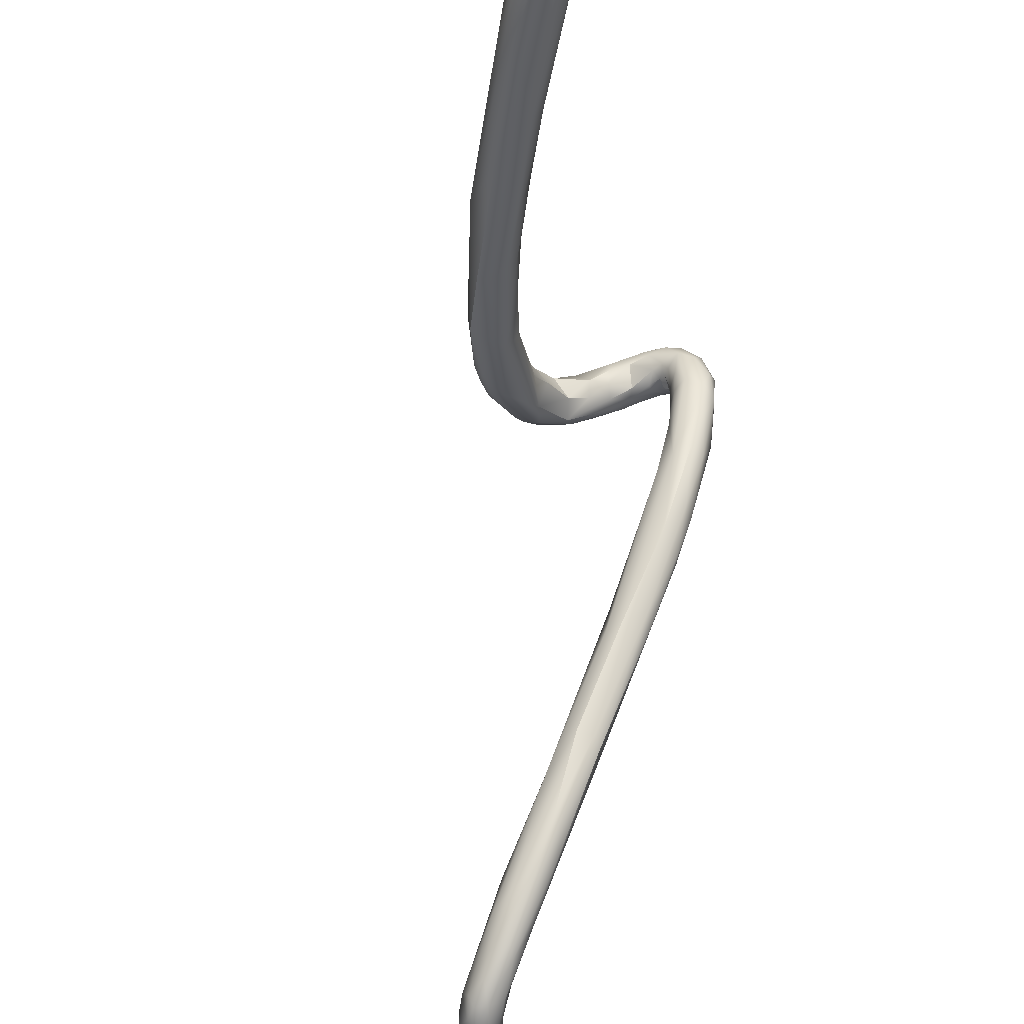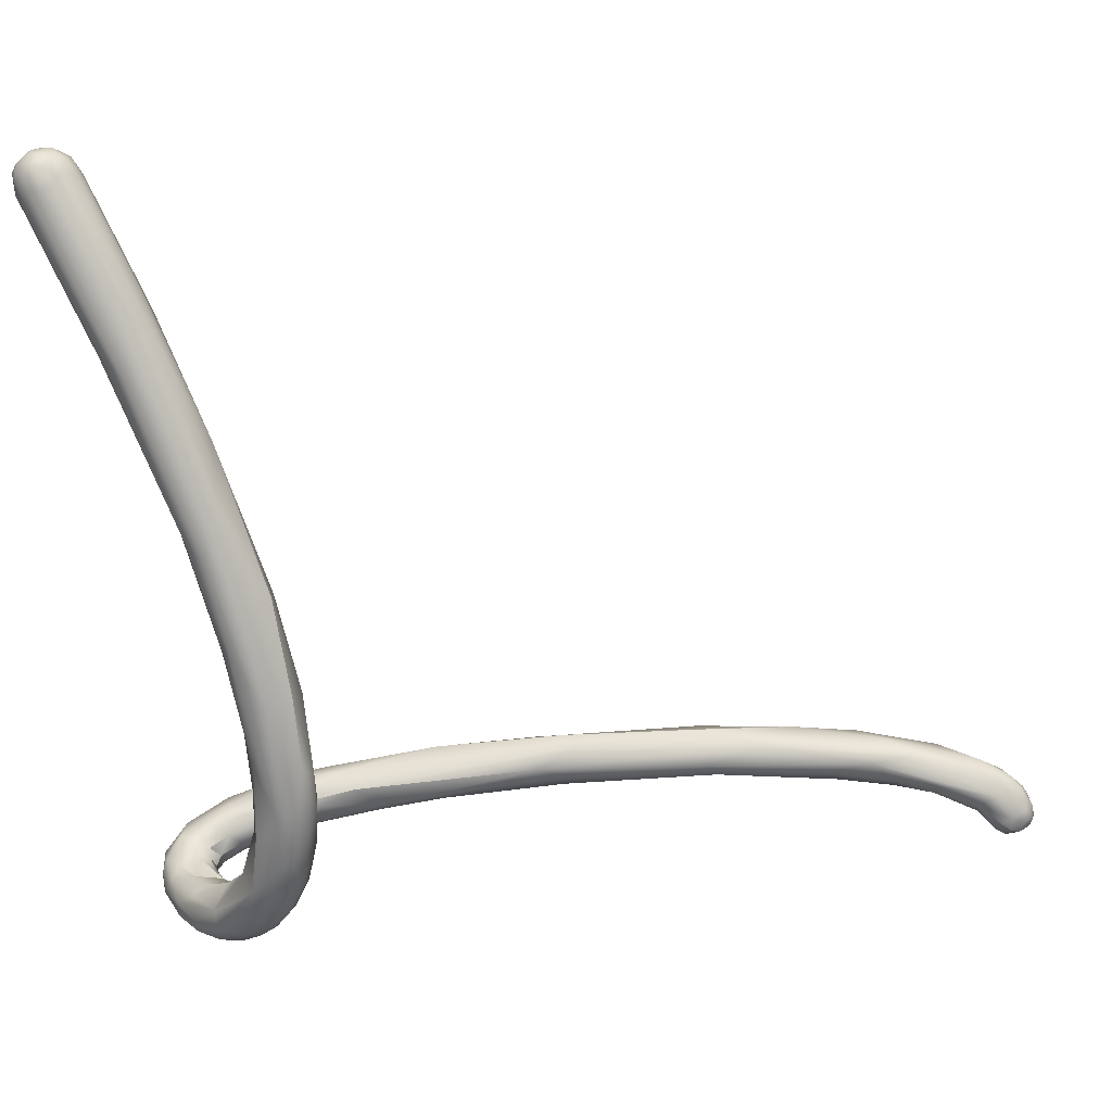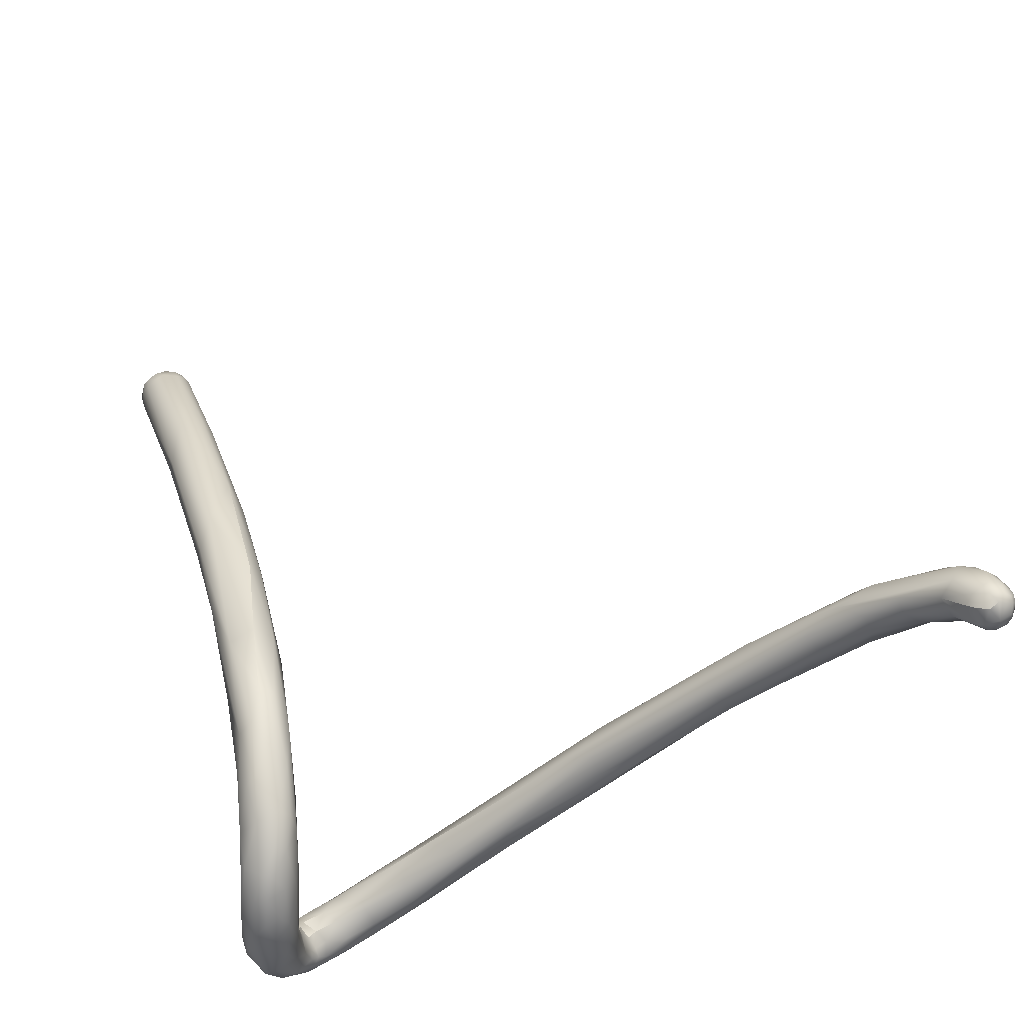
<metadata>
{"format":"obj","ext":"obj","renderer":"f3d","projection":"perspective","resolution":1024,"background":"white","views":[{"elev":67.5,"azim":-157.5,"up":"+Z"},{"elev":10.9,"azim":95.4,"up":"+Z"},{"elev":-40.2,"azim":134.5,"up":"+Z"}]}
</metadata>
<code>
v -92.23 -150.9 -29.33
v -92.31 -150.9 -27.77
v -92.21 -151.6 -26.92
v -92.31 -153 -25.23
v -92.44 -153.1 -25.59
v -92.75 -153.4 -25.36
v -92.25 -152.7 -25.25
v -92.3 -153 -24.9
v -92.41 -153.2 -24.83
v -92.38 -153 -24.69
v -92.51 -153.3 -25.05
v -92.56 -153.3 -24.84
v -92.53 -153.2 -24.63
v -92.54 -153 -24.5
v -92.73 -153.4 -24.87
v -92.72 -153.3 -24.66
v -92.68 -153.2 -24.49
v -92.68 -153 -24.4
v -92.28 -152.8 -24.87
v -92.31 -152.4 -25.07
v -92.39 -152.6 -24.66
v -92.46 -152.3 -24.86
v -92.53 -152.8 -24.48
v -92.65 -152.5 -24.45
v -92.6 -147.9 -37.06
v -92.89 -149 -35.66
v -92.58 -148.8 -35.62
v -92.53 -149.7 -33.2
v -92.3 -149.2 -33.43
v -92.33 -149 -32.44
v -93.17 -151.1 -30.1
v -92.66 -151.6 -28.92
v -92.57 -150 -29.14
v -92.88 -150.7 -27.36
v -92.54 -151 -26.94
v -93.21 -153.3 -25.72
v -93.5 -153.3 -25.27
v -93.05 -153.5 -25
v -93.23 -153.4 -24.78
v -92.87 -153 -24.36
v -93.02 -153.5 -24.75
v -93.1 -153.3 -24.58
v -93.21 -152.9 -24.32
v -93.48 -153.2 -24.63
v -92.79 -152 -24.87
v -92.82 -152.2 -24.52
v -92.97 -152.6 -24.3
v -92.99 -152 -24.78
v -93.12 -152.2 -24.52
v -93.19 -151.9 -24.9
v -93.37 -152.5 -24.39
v -93.5 -147.9 -41.02
v -93.51 -147.6 -40.83
v -93.64 -148.5 -40.34
v -93.1 -147.8 -39.7
v -93.53 -148.5 -39.1
v -93.12 -147.4 -39.48
v -93.29 -147.1 -39.15
v -93.06 -148.4 -38.44
v -93.08 -147.2 -38.53
v -93.34 -148.7 -37.63
v -93.36 -148.8 -36.62
v -92.91 -147.4 -36.72
v -93.41 -149.3 -34.51
v -92.96 -147.9 -34.4
v -93.38 -147.9 -34.4
v -93.7 -149.2 -33.87
v -93.12 -150.2 -32.18
v -93.43 -150.1 -32.01
v -93.71 -149.2 -31.96
v -93.7 -149.8 -31.79
v -93.45 -149 -31.6
v -92.95 -149.1 -30.82
v -93.73 -150.6 -29.5
v -93.56 -151.2 -29.33
v -93.61 -150.2 -29.34
v -93.18 -150.5 -27.88
v -93.74 -152.9 -25.37
v -93.66 -152.8 -24.62
v -93.81 -152.5 -25.3
v -93.51 -152.2 -24.84
v -94.39 -148.8 -42.55
v -94.05 -148.7 -41.78
v -93.93 -147.9 -41.83
v -94.24 -147.5 -41.6
v -94.04 -148.6 -40.2
v -93.52 -147.2 -40.13
v -94.1 -147.1 -40.47
v -94.02 -148.5 -39.44
v -93.67 -147 -39.59
v -94.08 -147.1 -39.47
v -93.45 -147 -38.63
v -93.82 -148.5 -37.69
v -93.99 -147.5 -37.21
v -94.14 -148.1 -37.3
v -93.48 -147.3 -36.72
v -93.82 -148.7 -35.9
v -94 -148.1 -36.19
v -93.69 -148.3 -34
v -93.83 -148.6 -34.08
v -94.97 -149.1 -43.2
v -95.11 -148.7 -43.21
v -95.18 -149.8 -43.06
v -95.23 -149.9 -42.66
v -94.64 -148.5 -42.84
v -94.54 -147.9 -42.42
v -94.91 -148.3 -42.89
v -94.84 -147.8 -42.32
v -94.84 -149.1 -41.58
v -94.56 -147.4 -41.57
v -94.97 -147.6 -41.73
v -94.85 -148.6 -40.87
v -94.91 -147.7 -40.74
v -94.61 -148.1 -39.81
v -95.7 -149.9 -43.56
v -96.01 -150.5 -43.47
v -95.58 -149.3 -43.53
v -96.13 -149.5 -43.62
v -96.15 -149.1 -43.33
v -95.71 -148.9 -43.38
v -96.43 -151.1 -43.25
v -96.37 -151.1 -42.86
v -95.8 -150.5 -43.17
v -96.02 -150.6 -42.58
v -95.34 -148.4 -42.97
v -95.68 -148.4 -42.7
v -95.63 -148.3 -42.24
v -96.19 -150.3 -42.32
v -95.75 -149.7 -42.13
v -96.3 -149.9 -42.25
v -95.48 -148.7 -41.62
v -95.98 -149.1 -42.11
v -96.96 -150.9 -43.59
v -97.16 -150.7 -43.62
v -96.44 -150.1 -43.71
v -96.87 -149.9 -43.53
v -96.99 -151.5 -42.83
v -97.07 -149.8 -42.71
v -96.54 -149.5 -42.46
v -96.66 -149.4 -42.83
v -96.9 -149.6 -43.17
v -96.92 -151.4 -42.41
v -97.32 -151.7 -42.45
v -96.67 -150.7 -42.28
v -97.11 -151.2 -42.16
v -97.01 -150.1 -42.43
v -97.72 -151.1 -43.39
v -97.37 -150.2 -43.35
v -97.45 -151.5 -43.23
v -97.72 -151.8 -42.84
v -97.99 -151.5 -43.11
v -97.99 -150.9 -43.24
v -97.87 -150.4 -42.91
v -97.43 -150.1 -42.97
v -97.59 -150.3 -42.57
v -97.49 -151.6 -42.14
v -97.94 -151.8 -42.08
v -97.42 -150.7 -42.07
v -97.61 -151 -41.86
v -97.71 -150.7 -41.93
v -97.72 -150.6 -42.13
v -97.84 -150.6 -41.92
v -97.91 -150.4 -42.41
v -97.46 -150.3 -42.38
v -97.95 -151.4 -41.68
v -97.87 -150.8 -41.69
v -98.6 -151.1 -42.85
v -98.1 -150.5 -42.71
v -98.23 -150.6 -42.85
v -98.21 -150.5 -42.59
v -98.47 -150.8 -42.85
v -98.42 -150.6 -42.71
v -98.64 -150.6 -42.62
v -98.81 -150.7 -42.64
v -98.33 -151.8 -42.57
v -98.64 -151.6 -42.03
v -98.09 -150.4 -42.18
v -98.4 -150.3 -42.39
v -98.39 -149.9 -41.94
v -98.47 -151.3 -41.47
v -98.14 -150.6 -41.43
v -98.17 -150.2 -41.67
v -98.36 -149.9 -41.23
v -98.38 -149.6 -41.48
v -98.52 -150.3 -41.06
v -98.56 -149.2 -41.54
v -98.62 -148.8 -41.01
v -99.02 -151.3 -42.31
v -99.09 -150.3 -42.35
v -99.27 -150.6 -42.24
v -98.82 -150 -42.26
v -99.49 -149.6 -41.96
v -98.71 -149.2 -41.77
v -99.12 -149.2 -41.98
v -99.02 -148 -41.48
v -99.14 -150.9 -41.3
v -99.31 -150.9 -41.7
v -99.1 -150.4 -40.95
v -99.56 -150.1 -41.08
v -98.78 -147.9 -41.02
v -98.9 -147 -40.59
v -99.2 -149.2 -40.53
v -99.16 -147.6 -40.24
v -99.68 -149.9 -41.73
v -99.42 -148.1 -41.65
v -99.87 -148.2 -41.47
v -99.61 -147.3 -41.44
v -99.44 -146.5 -41.26
v -100 -148.6 -41.08
v -99.17 -146.4 -41.05
v -99.54 -144.9 -40.94
v -99.35 -143.7 -40.57
v -99.51 -149.2 -40.58
v -99.56 -148.1 -40.23
v -99.98 -147.9 -40.43
v -100 -145.3 -40.98
v -100.4 -145.1 -40.59
v -99.25 -142.4 -40.04
v -99.38 -141.7 -40.26
v -99.75 -141.8 -40.54
v -100.1 -146.1 -39.97
v -100.4 -145.9 -40.36
v -99.82 -145.1 -39.66
v -99.78 -141.8 -39.27
v -99.45 -141.4 -39.44
v -99.52 -135 -40
v -100.2 -140.7 -40.43
v -99.42 -138.1 -39.89
v -99.65 -137.9 -40.17
v -99.48 -136.7 -39.33
v -100.5 -144.4 -40.19
v -100.4 -144.5 -39.99
v -100.3 -142.6 -39.47
v -100.5 -142.3 -39.74
v -99.81 -138.4 -39.04
v -99.64 -130.5 -41.14
v -100 -133.4 -40.43
v -99.78 -132.4 -40.53
v -99.67 -131.3 -40.79
v -99.58 -130.9 -40.55
v -100.2 -137.9 -40.24
v -100.4 -136 -40.13
v -99.93 -134.9 -40.28
v -99.6 -133.4 -40.21
v -99.54 -132.3 -40.29
v -100.6 -138.2 -39.84
v -99.44 -134 -39.73
v -99.87 -133.7 -39.18
v -99.59 -133 -39.52
v -100.3 -138.4 -39.08
v -100.6 -138.1 -39.31
v -100.1 -136 -38.99
v -100.4 -135.8 -39.08
v -100.3 -130.3 -41.64
v -99.73 -130.8 -41.28
v -100.1 -131.4 -41.05
v -100.1 -130.6 -41.67
v -100.1 -130.8 -41.54
v -100.4 -130.7 -41.65
v -100.5 -131.3 -41.03
v -99.78 -130.5 -41.46
v -99.79 -130.1 -41.23
v -99.91 -130.3 -41.53
v -99.79 -130.1 -40.92
v -99.99 -130.1 -41.41
v -100 -129.9 -41.19
v -100.1 -130 -40.89
v -100.2 -130 -41.4
v -100.3 -129.9 -41.19
v -100.2 -132.3 -40.65
v -99.98 -130.3 -40.44
v -100.3 -130.2 -40.43
v -100.5 -133.9 -40.19
v -100.7 -133.1 -39.81
v -100.6 -132.1 -39.65
v -100 -131.3 -39.71
v -99.79 -130.8 -40.08
v -100.1 -130.6 -40.08
v -100.4 -130.8 -40.01
v -100.6 -135 -39.42
v -100.3 -134.4 -39.09
v -100.5 -134.3 -39.21
v -100.3 -132.4 -39.4
v -100.6 -130.9 -41.4
v -100.7 -130.6 -41.5
v -100.8 -130.8 -41.21
v -100.7 -130.9 -41.12
v -100.8 -130.6 -41.29
v -100.9 -130.6 -41.09
v -100.4 -129.9 -41.31
v -100.5 -130.4 -41.61
v -100.5 -130.1 -41.47
v -100.5 -129.9 -41.21
v -100.5 -129.9 -41
v -100.7 -130.4 -41.45
v -100.6 -130.2 -41.42
v -100.8 -130.4 -41.26
v -100.7 -130.1 -41.13
v -100.7 -130.1 -40.92
v -100.8 -130.3 -40.93
v -100.7 -131.6 -40.51
v -100.7 -131.1 -40.93
v -100.7 -131.1 -40.25
v -100.8 -130.8 -40.73
v -100.5 -130.1 -40.72
v -100.6 -130.3 -40.54
v -93.48 -153.2 -24.63
v -93.37 -152.5 -24.39
v -93.64 -148.5 -40.34
v -92.91 -147.4 -36.72
v -92.96 -147.9 -34.4
v -93.66 -152.8 -24.62
v -93.66 -152.8 -24.62
v -94.05 -148.7 -41.78
v -93.82 -148.7 -35.9
v -94.84 -149.1 -41.58
v -94.84 -149.1 -41.58
v -94.85 -148.6 -40.87
v -94.85 -148.6 -40.87
v -95.63 -148.3 -42.24
v -95.75 -149.7 -42.13
v -95.48 -148.7 -41.62
v -95.48 -148.7 -41.62
v -96.67 -150.7 -42.28
v -97.01 -150.1 -42.43
v -97.01 -150.1 -42.43
v -97.72 -150.6 -42.13
v -97.84 -150.6 -41.92
v -97.91 -150.4 -42.41
v -98.33 -151.8 -42.57
v -98.09 -150.4 -42.18
v -98.09 -150.4 -42.18
v -98.9 -147 -40.59
v -99.82 -145.1 -39.66
v -99.78 -141.8 -39.27
v -100.2 -140.7 -40.43
v -99.81 -138.4 -39.04
v -100.6 -138.1 -39.31
v -99.73 -130.8 -41.28
v -99.78 -130.5 -41.46
v -99.91 -130.3 -41.53
g grp1
f 29 30 1
f 30 2 1
f 5 1 4
f 2 3 1
f 4 1 7
f 1 3 7
f 3 2 20
f 20 2 22
f 22 2 35
f 5 32 1
f 4 7 8
f 11 5 4
f 7 19 8
f 6 32 5
f 6 5 11
f 3 20 7
f 7 20 19
f 4 8 9
f 10 8 19
f 4 9 11
f 10 9 8
f 9 10 13
f 11 9 12
f 13 12 9
f 13 10 14
f 14 10 23
f 15 6 11
f 11 12 15
f 16 15 12
f 16 13 17
f 16 12 13
f 14 17 13
f 18 17 14
f 18 14 23
f 42 16 17
f 42 17 40
f 40 17 18
f 40 18 47
f 20 21 19
f 20 22 21
f 19 21 10
f 21 23 10
f 24 23 21
f 21 22 24
f 23 24 47
f 27 55 25
f 27 59 55
f 60 63 25
f 63 30 25
f 27 26 59
f 28 26 27
f 27 25 29
f 29 28 27
f 26 68 64
f 30 65 73
f 28 68 26
f 30 29 25
f 28 29 1
f 32 68 28
f 31 68 32
f 73 33 30
f 28 1 32
f 33 2 30
f 31 32 36
f 73 34 33
f 73 77 34
f 2 33 35
f 77 50 34
f 81 50 77
f 35 33 34
f 34 45 35
f 34 48 45
f 36 32 6
f 36 6 38
f 37 36 38
f 37 38 39
f 37 75 36
f 50 48 34
f 6 15 38
f 39 38 41
f 38 15 41
f 15 16 41
f 18 23 47
f 42 41 16
f 43 42 40
f 39 41 42
f 44 39 42
f 42 43 44
f 43 40 47
f 22 35 45
f 46 47 24
f 22 46 24
f 45 46 22
f 45 48 46
f 49 46 48
f 47 46 49
f 48 50 49
f 47 49 51
f 43 47 51
f 81 49 50
f 49 81 308
f 308 81 79
f 55 54 83
f 55 59 54
f 56 309 59
f 52 53 55
f 53 87 57
f 53 57 55
f 87 53 85
f 57 58 60
f 58 57 87
f 58 92 60
f 90 92 58
f 87 90 58
f 89 56 61
f 55 57 25
f 57 60 25
f 59 26 61
f 56 59 61
f 61 26 62
f 92 310 60
f 96 310 92
f 91 96 92
f 64 62 26
f 97 62 64
f 65 30 63
f 96 311 310
f 66 311 96
f 66 96 94
f 97 64 67
f 66 73 311
f 67 64 69
f 72 73 66
f 69 64 68
f 71 67 69
f 75 71 69
f 71 74 70
f 70 74 76
f 99 76 72
f 70 76 99
f 69 68 31
f 31 75 69
f 72 77 73
f 76 77 72
f 75 31 36
f 75 74 71
f 80 76 74
f 76 80 81
f 76 81 77
f 37 78 75
f 75 78 74
f 74 78 80
f 43 312 44
f 51 312 43
f 307 78 37
f 39 307 37
f 78 307 313
f 78 313 80
f 80 79 81
f 82 84 83
f 105 84 82
f 82 83 103
f 105 106 84
f 107 106 105
f 55 83 52
f 84 52 83
f 84 53 52
f 53 84 85
f 106 85 84
f 88 85 110
f 108 85 106
f 314 309 109
f 109 309 86
f 86 309 56
f 87 85 88
f 90 87 88
f 88 91 90
f 91 92 90
f 91 88 111
f 86 56 89
f 89 61 93
f 93 114 89
f 113 95 94
f 62 93 61
f 113 114 95
f 114 93 95
f 315 95 93
f 113 94 91
f 97 93 62
f 94 95 98
f 98 95 315
f 91 94 96
f 98 100 94
f 94 99 66
f 98 315 67
f 67 100 98
f 66 99 72
f 99 100 70
f 100 99 94
f 67 71 100
f 71 70 100
f 103 123 116
f 103 116 115
f 115 117 101
f 103 115 101
f 117 102 101
f 117 120 102
f 107 105 102
f 102 125 107
f 125 102 120
f 104 123 103
f 123 104 122
f 122 104 124
f 129 124 104
f 83 104 103
f 314 109 104
f 82 101 105
f 103 101 82
f 105 101 102
f 108 106 107
f 108 107 125
f 126 108 125
f 108 126 111
f 129 104 109
f 131 321 316
f 322 317 86
f 108 110 85
f 108 111 110
f 112 86 89
f 112 322 86
f 127 323 113
f 110 111 88
f 89 114 318
f 319 113 323
f 319 114 113
f 91 111 113
f 116 123 121
f 133 116 121
f 115 116 135
f 133 135 116
f 118 120 117
f 115 118 117
f 115 135 118
f 118 119 120
f 135 136 118
f 136 119 118
f 119 125 120
f 119 126 125
f 122 121 123
f 137 149 121
f 122 137 121
f 128 124 129
f 126 320 111
f 128 142 124
f 144 142 128
f 128 321 130
f 321 131 132
f 130 321 132
f 132 127 139
f 132 323 127
f 111 320 113
f 133 121 149
f 133 147 134
f 134 135 133
f 134 136 135
f 136 141 119
f 126 119 141
f 150 149 137
f 143 150 137
f 143 157 150
f 142 137 122
f 146 130 139
f 139 138 325
f 141 140 126
f 138 140 141
f 126 140 320
f 132 139 130
f 139 127 140
f 138 139 140
f 142 143 137
f 143 142 156
f 124 142 122
f 128 130 144
f 145 142 144
f 145 156 142
f 156 145 165
f 324 158 145
f 165 145 159
f 159 145 158
f 146 144 130
f 138 164 325
f 164 158 325
f 158 324 326
f 147 152 134
f 148 136 134
f 136 148 141
f 147 133 149
f 175 150 157
f 149 151 147
f 151 149 150
f 151 150 330
f 152 148 134
f 152 153 148
f 169 153 152
f 168 170 163
f 164 138 155
f 154 141 148
f 154 153 138
f 141 154 138
f 153 155 138
f 153 154 148
f 153 168 155
f 156 157 143
f 157 156 165
f 175 157 176
f 158 160 159
f 158 161 160
f 159 160 166
f 327 164 155
f 160 161 162
f 166 160 162
f 163 327 155
f 177 162 161
f 161 329 177
f 331 163 170
f 161 158 164
f 168 163 155
f 332 182 328
f 162 182 166
f 157 165 180
f 165 159 166
f 166 181 165
f 167 152 147
f 330 188 167
f 151 330 167
f 147 151 167
f 153 169 168
f 168 172 170
f 152 171 169
f 171 172 169
f 169 172 168
f 167 171 152
f 174 171 167
f 171 173 172
f 190 174 167
f 174 173 171
f 174 189 173
f 176 188 330
f 188 190 167
f 170 172 178
f 173 178 172
f 189 191 173
f 174 190 189
f 178 331 170
f 178 179 331
f 182 332 179
f 179 178 191
f 179 186 182
f 193 179 191
f 191 178 173
f 179 193 186
f 180 176 157
f 180 196 176
f 165 185 180
f 165 181 185
f 181 183 185
f 198 196 180
f 180 185 198
f 166 182 181
f 182 183 181
f 184 183 182
f 182 186 184
f 183 184 187
f 183 203 185
f 186 187 184
f 187 203 183
f 202 185 203
f 190 192 189
f 197 190 188
f 204 192 190
f 190 197 204
f 189 194 191
f 194 189 192
f 191 194 193
f 195 186 193
f 193 194 195
f 205 195 194
f 188 176 197
f 176 196 197
f 196 198 199
f 185 202 198
f 196 199 197
f 204 197 199
f 200 187 186
f 186 195 200
f 187 201 203
f 187 200 333
f 195 210 200
f 213 199 198
f 198 202 213
f 213 202 214
f 214 202 203
f 206 192 204
f 205 194 192
f 207 205 192
f 192 206 207
f 207 208 205
f 205 208 195
f 199 213 215
f 199 215 209
f 206 204 209
f 199 209 204
f 195 208 210
f 200 210 333
f 210 218 333
f 211 210 208
f 211 212 210
f 207 211 208
f 219 212 211
f 201 218 225
f 210 212 218
f 214 215 213
f 221 215 214
f 214 203 223
f 214 334 221
f 203 225 224
f 203 224 223
f 201 225 203
f 216 206 217
f 206 209 217
f 217 209 222
f 216 207 206
f 216 217 246
f 217 222 231
f 211 220 219
f 207 216 211
f 227 220 211
f 227 211 216
f 218 212 219
f 219 228 218
f 218 230 225
f 219 229 228
f 228 230 218
f 222 209 215
f 215 221 222
f 222 221 232
f 232 231 222
f 232 221 233
f 233 221 334
f 224 225 235
f 220 241 229
f 229 241 243
f 243 226 229
f 217 231 246
f 227 241 220
f 216 246 336
f 219 220 229
f 228 247 230
f 228 226 247
f 229 226 228
f 231 232 234
f 233 234 232
f 233 334 335
f 234 233 251
f 251 233 250
f 335 337 250
f 233 335 250
f 225 230 235
f 250 337 252
f 255 236 239
f 236 240 239
f 244 237 238
f 238 237 270
f 238 245 244
f 245 238 239
f 239 238 256
f 270 256 238
f 240 245 239
f 242 243 241
f 242 241 246
f 243 244 226
f 226 244 247
f 243 237 244
f 242 237 243
f 245 247 244
f 245 240 247
f 277 249 240
f 276 249 277
f 246 231 234
f 336 246 241
f 230 248 252
f 247 240 249
f 247 249 230
f 252 248 281
f 230 249 248
f 248 249 276
f 276 283 248
f 234 338 246
f 252 235 230
f 250 252 253
f 253 252 281
f 281 282 253
f 259 254 257
f 254 263 257
f 261 236 255
f 239 258 339
f 339 258 340
f 258 239 256
f 340 258 257
f 284 258 256
f 257 258 259
f 260 284 256
f 302 284 260
f 262 236 261
f 262 264 236
f 236 264 240
f 262 261 341
f 341 265 262
f 257 263 340
f 262 265 266
f 262 266 264
f 266 267 264
f 265 263 254
f 265 254 268
f 268 266 265
f 290 269 268
f 269 266 268
f 269 267 266
f 269 294 267
f 290 293 269
f 293 294 269
f 237 242 273
f 237 273 270
f 270 273 301
f 270 301 260
f 256 270 260
f 277 240 271
f 271 278 277
f 264 271 240
f 264 267 271
f 272 271 267
f 272 278 271
f 305 267 294
f 279 278 272
f 273 242 246
f 301 273 274
f 301 274 303
f 274 275 303
f 275 283 279
f 277 278 276
f 283 276 279
f 278 279 276
f 253 251 250
f 246 338 280
f 280 251 253
f 273 246 274
f 246 280 274
f 280 253 282
f 274 280 275
f 281 283 282
f 280 282 275
f 248 283 281
f 283 275 282
f 259 291 254
f 284 259 258
f 284 302 287
f 284 285 259
f 259 285 291
f 295 291 285
f 286 285 284
f 288 285 286
f 288 286 289
f 287 286 284
f 286 287 304
f 287 302 304
f 285 288 295
f 295 288 297
f 297 288 289
f 304 289 286
f 291 292 254
f 254 292 268
f 268 292 290
f 290 292 293
f 291 296 292
f 296 291 295
f 295 297 296
f 298 296 297
f 293 292 296
f 293 296 298
f 294 293 298
f 299 294 298
f 294 299 305
f 300 299 298
f 300 297 289
f 297 300 298
f 260 301 302
f 302 301 304
f 301 303 304
f 300 303 306
f 289 304 300
f 300 304 303
f 305 272 267
f 306 305 299
f 305 306 272
f 306 279 272
f 306 299 300
f 279 306 303
f 279 303 275

</code>
